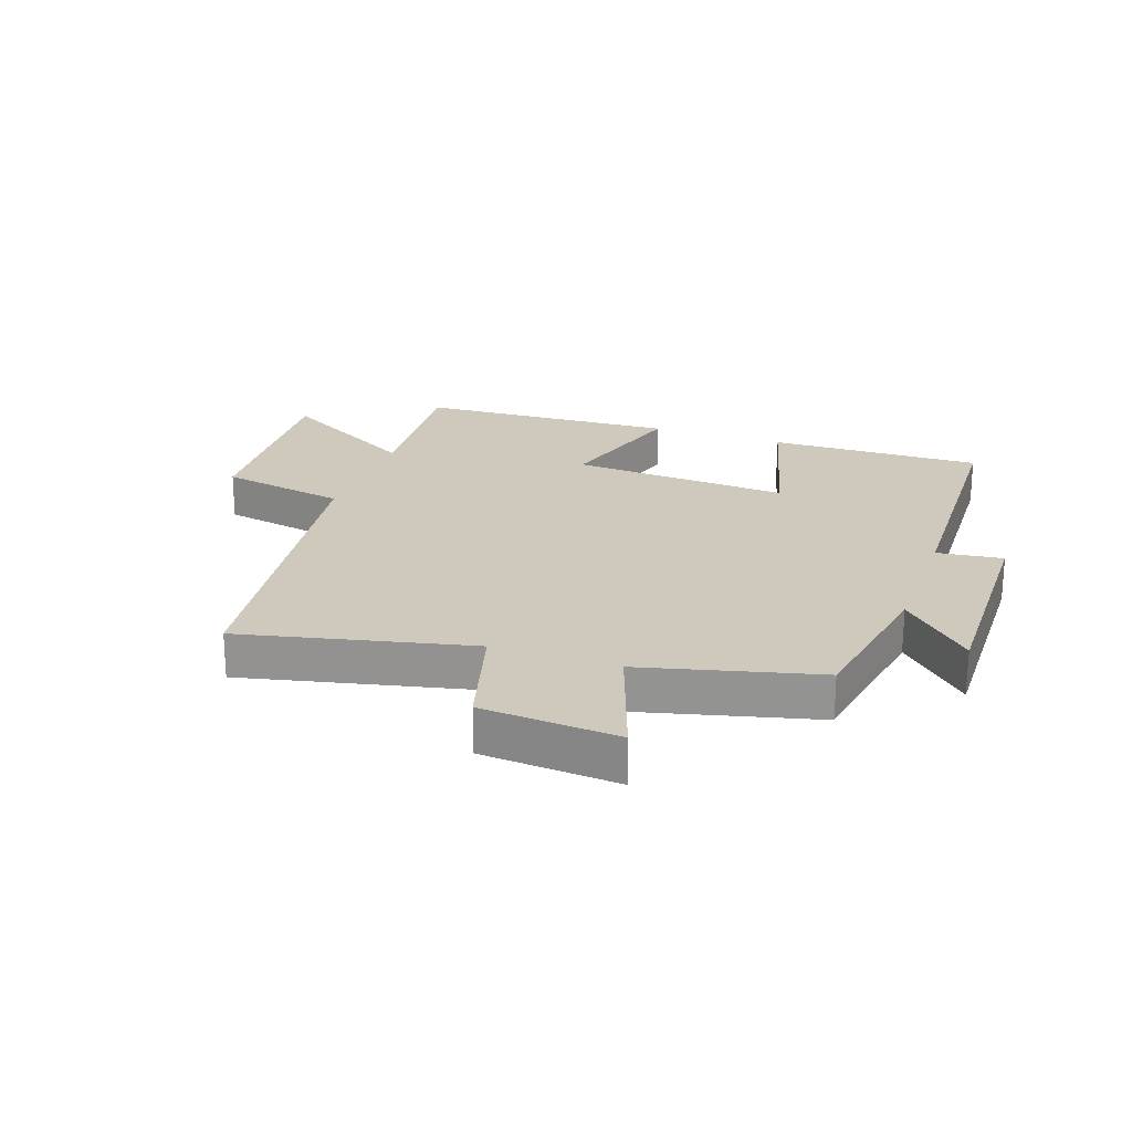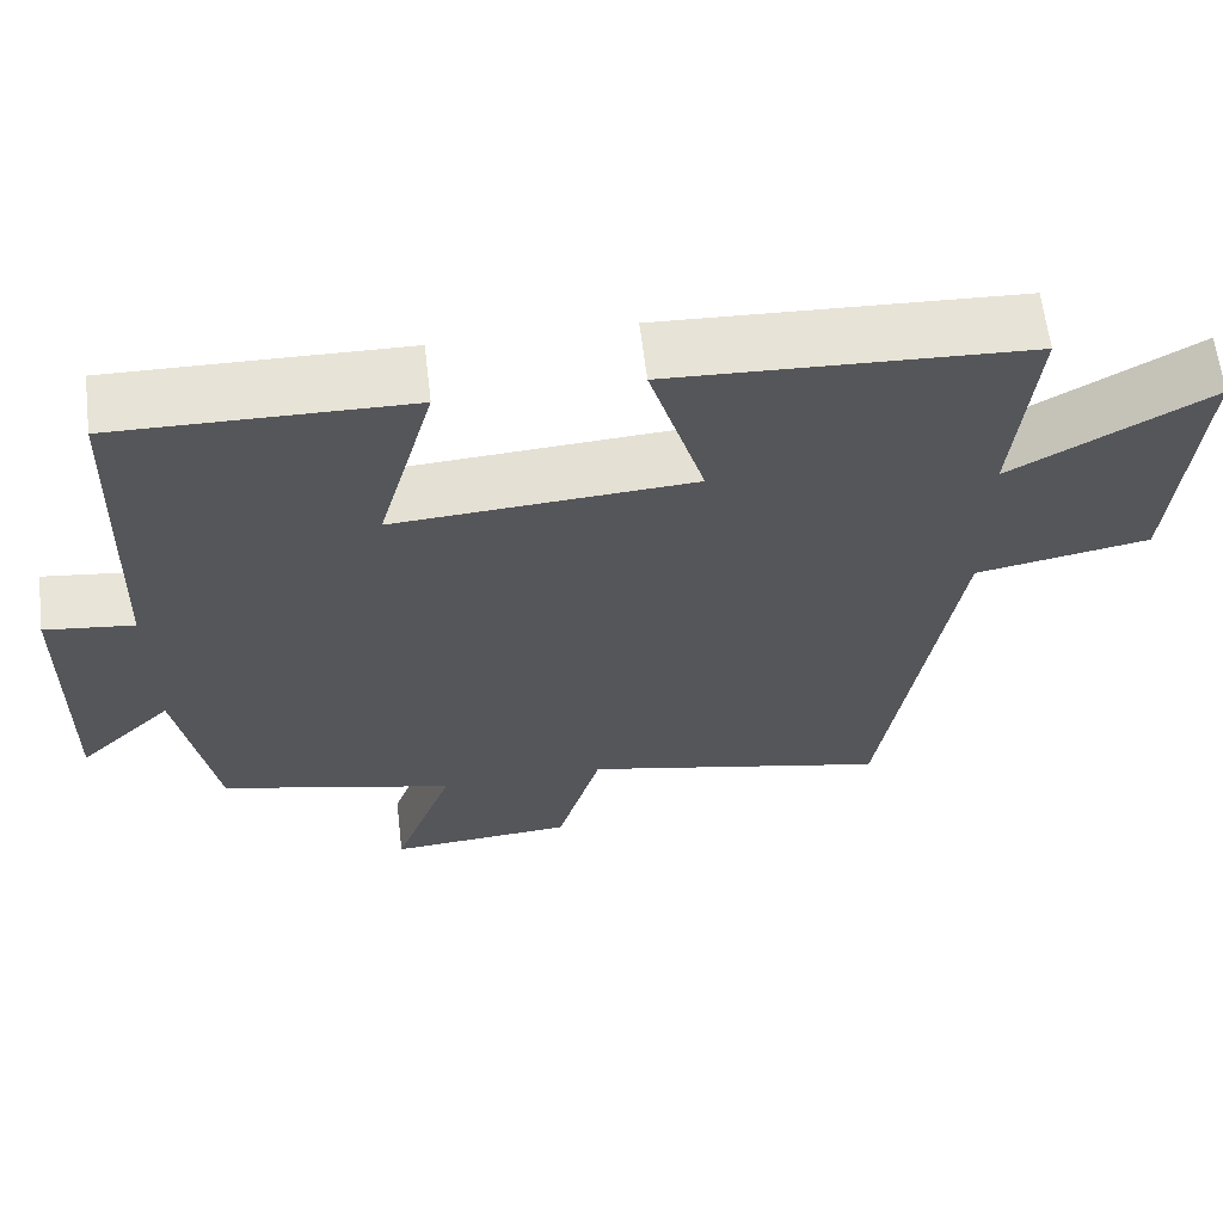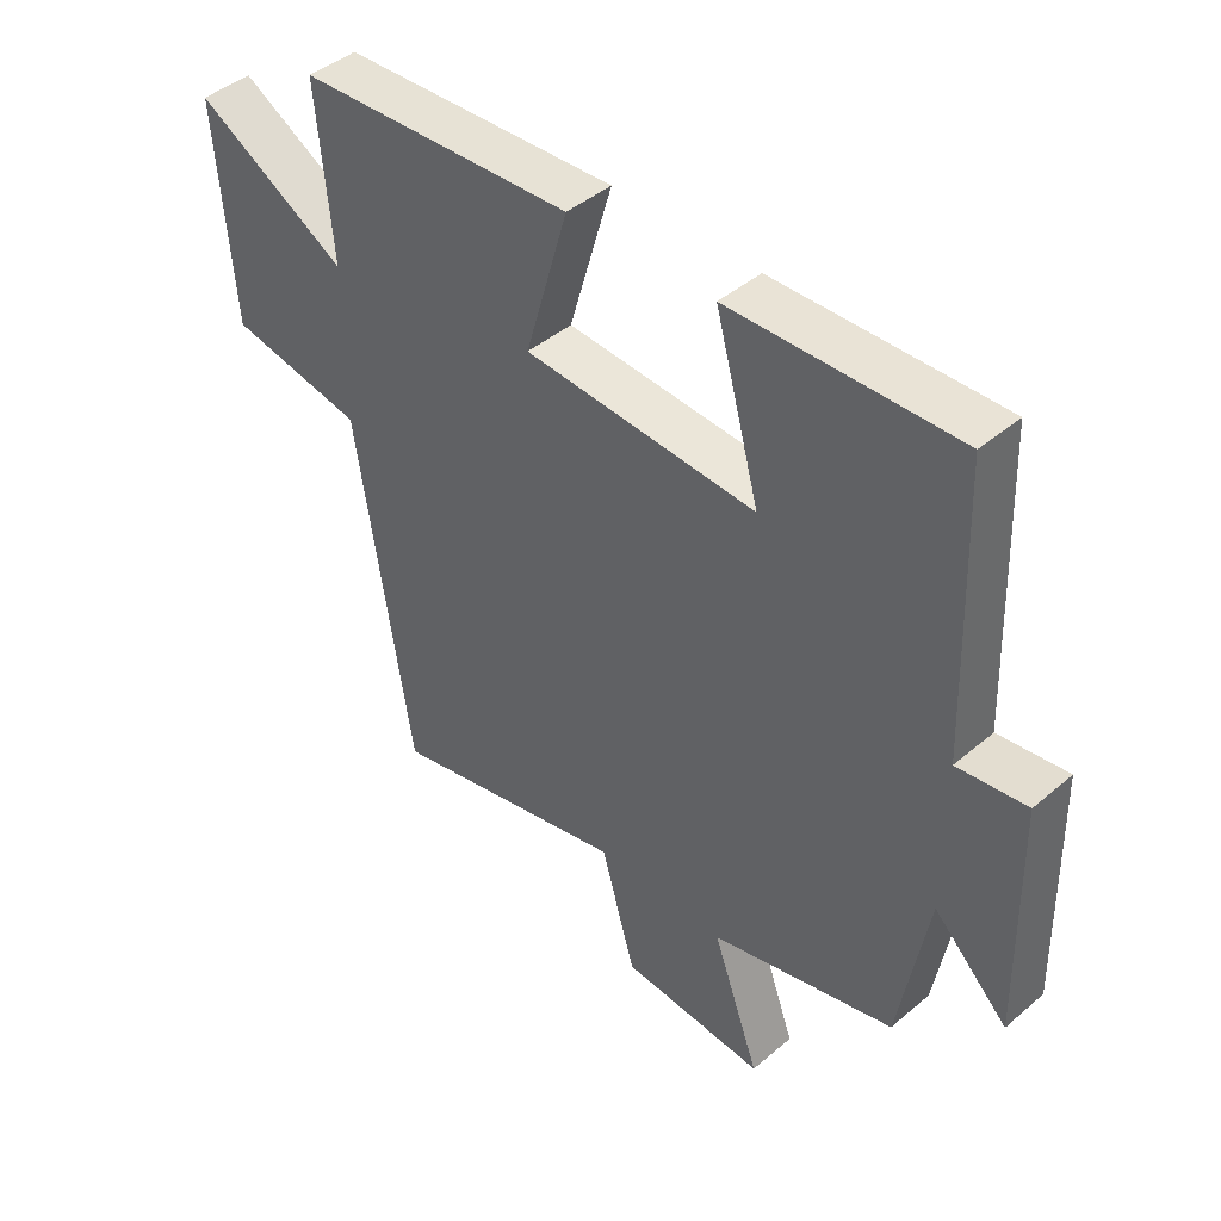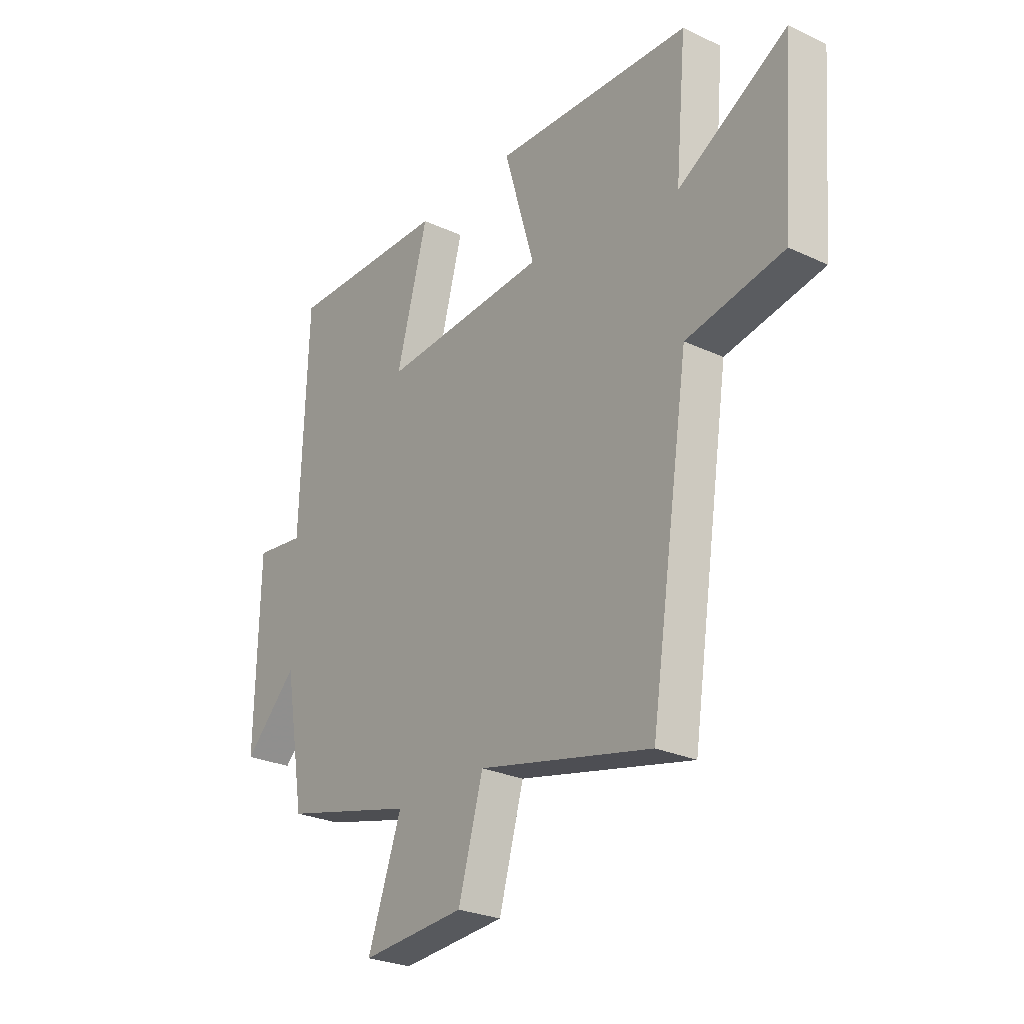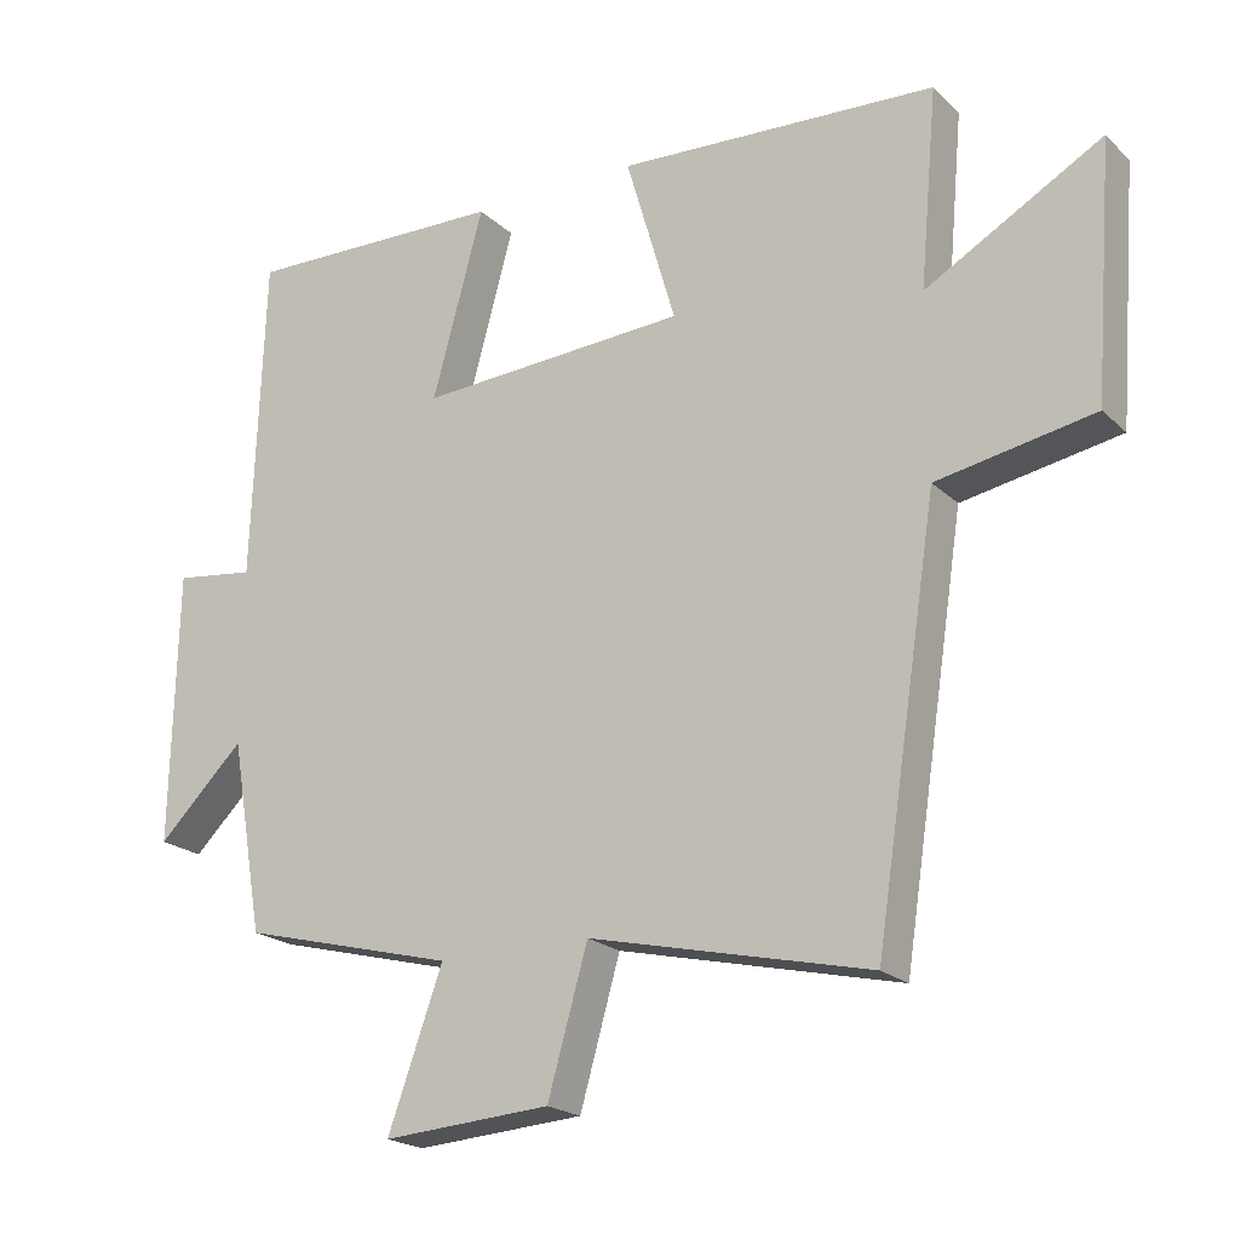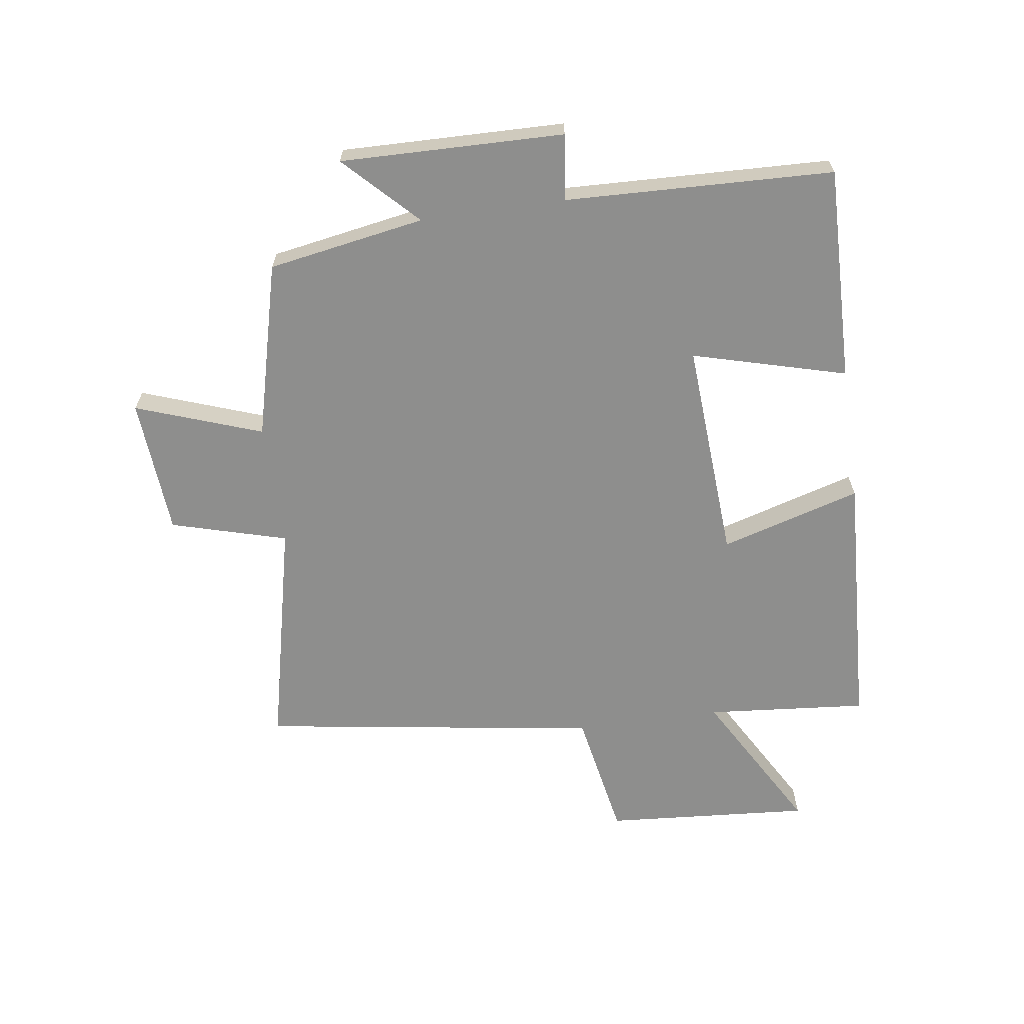
<metadata>
{"format":"obj","ext":"obj","renderer":"f3d","projection":"perspective","resolution":1024,"background":"white","views":[{"elev":22.5,"azim":-160.4,"up":"+Y"},{"elev":63.4,"azim":-6.9,"up":"+Z"},{"elev":43.5,"azim":-135.0,"up":"+Z"},{"elev":-26.6,"azim":53.9,"up":"+Z"},{"elev":-20.6,"azim":32.0,"up":"+Z"},{"elev":-64.8,"azim":-81.8,"up":"+Y"}]}
</metadata>
<code>
v 0.415 0.07 -0.587
v 0.038 0.07 -0.5
v -0.016 0.07 -0.69
v -0.242 0.07 -0.706
v -0.168 0.07 -0.5
v -0.456 0.07 -0.426
v -0.5 0.07 -0.169
v -0.616 0.07 -0.283
v -0.608 0.07 0.083
v -0.5 0.07 0.069
v -0.484 0.07 0.508
v -0.132 0.07 0.5
v -0.201 0.07 0.248
v 0.161 0.07 0.27
v 0.094 0.07 0.5
v 0.524 0.07 0.478
v 0.5 0.07 0.213
v 0.737 0.07 0.348
v 0.711 0.07 0.008
v 0.5 0.07 -0.031
v 0.415 0 -0.587
v 0.038 0 -0.5
v -0.016 0 -0.69
v -0.242 0 -0.706
v -0.168 0 -0.5
v -0.456 0 -0.426
v -0.5 0 -0.169
v -0.616 0 -0.283
v -0.608 0 0.083
v -0.5 0 0.069
v -0.484 0 0.508
v -0.132 0 0.5
v -0.201 0 0.248
v 0.161 0 0.27
v 0.094 0 0.5
v 0.524 0 0.478
v 0.5 0 0.213
v 0.737 0 0.348
v 0.711 0 0.008
v 0.5 0 -0.031
f 17 18 19 20
f 17 20 1 2
f 14 15 16 17
f 13 14 17 2
f 10 11 12 13
f 10 13 2 3
f 7 8 9 10
f 5 6 7 10
f 5 10 3
f 3 4 5
f 40 39 38 37
f 22 21 40 37
f 37 36 35 34
f 22 37 34 33
f 33 32 31 30
f 23 22 33 30
f 30 29 28 27
f 30 27 26 25
f 23 30 25
f 25 24 23
f 1 21 22 2
f 2 22 23 3
f 3 23 24 4
f 4 24 25 5
f 5 25 26 6
f 6 26 27 7
f 7 27 28 8
f 8 28 29 9
f 9 29 30 10
f 10 30 31 11
f 11 31 32 12
f 12 32 33 13
f 13 33 34 14
f 14 34 35 15
f 15 35 36 16
f 16 36 37 17
f 17 37 38 18
f 18 38 39 19
f 19 39 40 20
f 20 40 21 1

</code>
